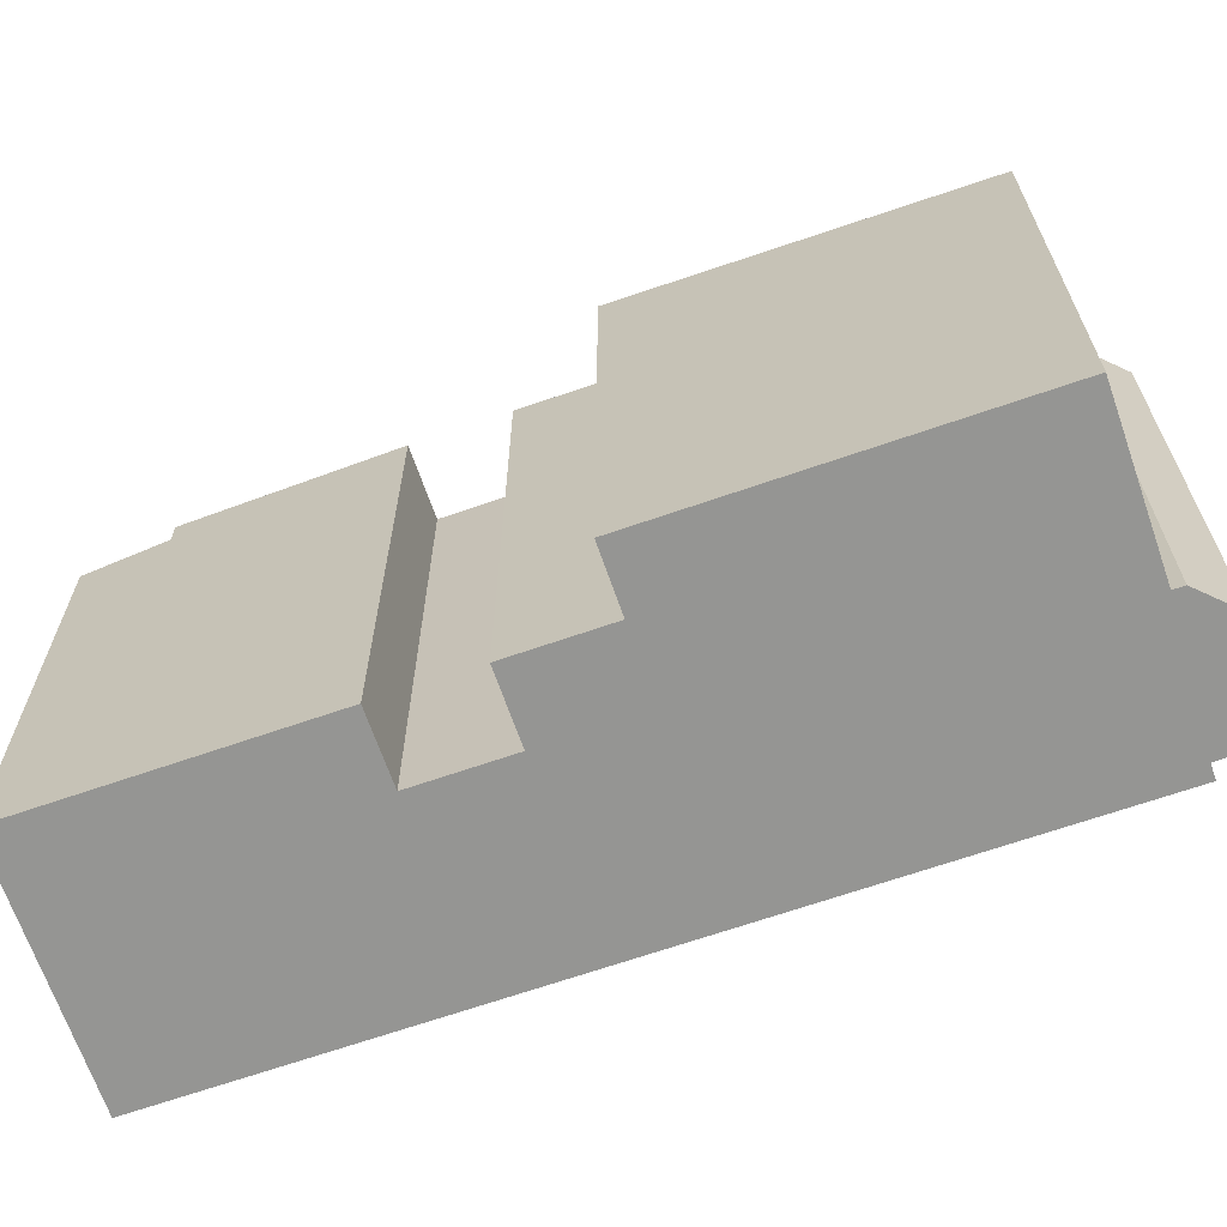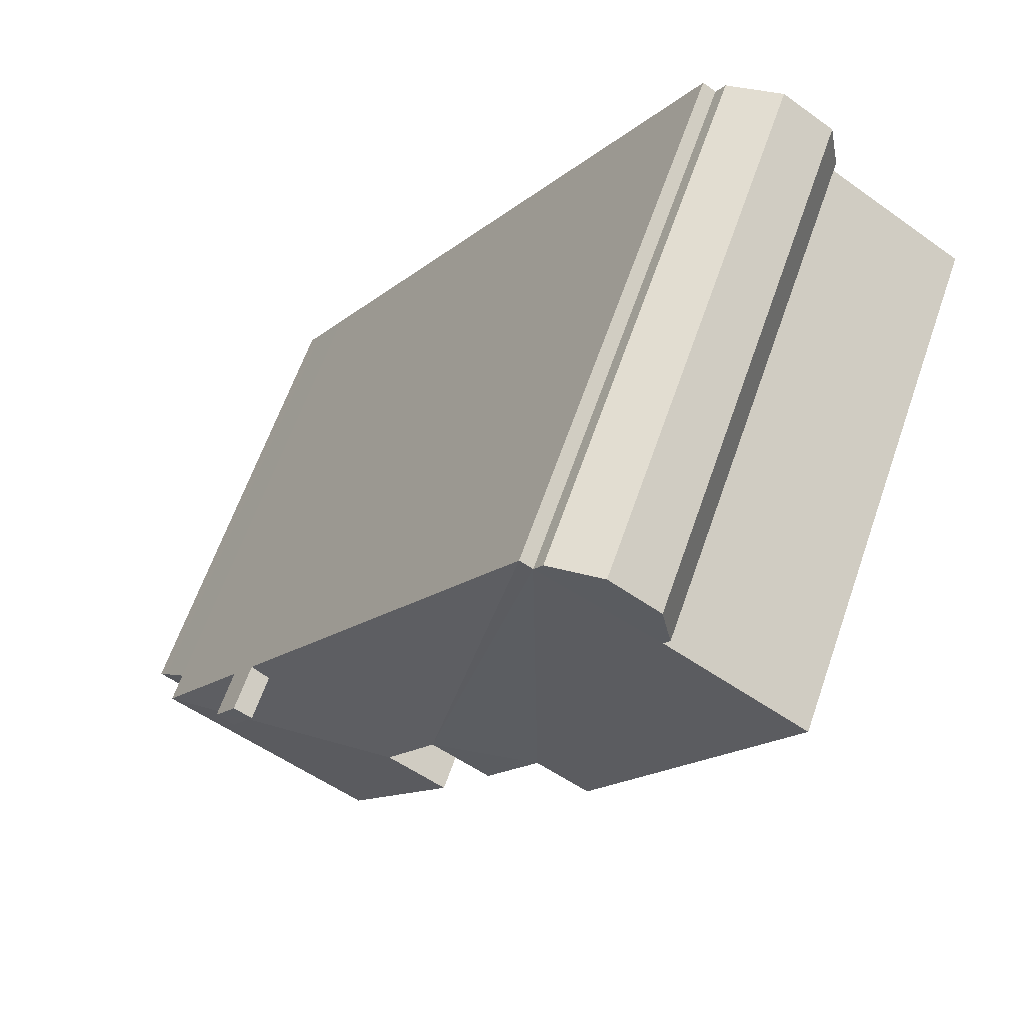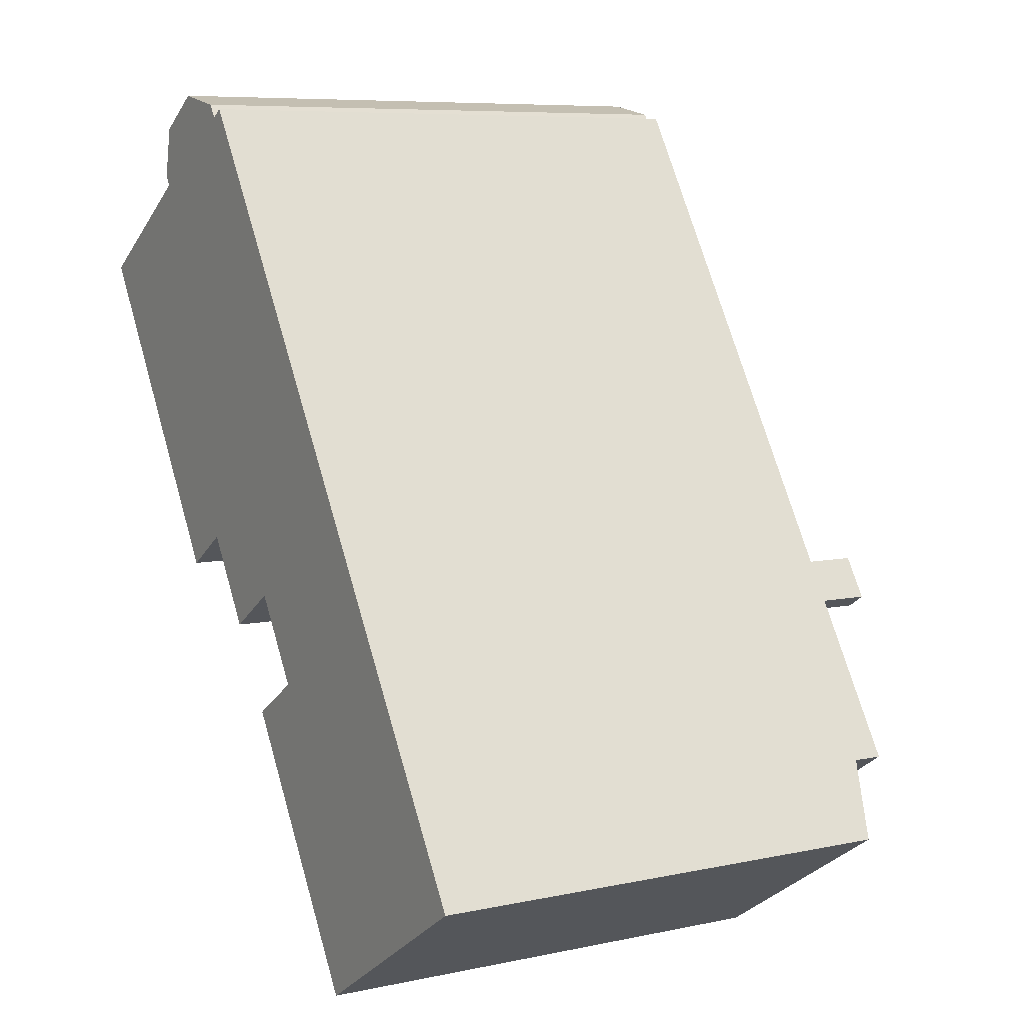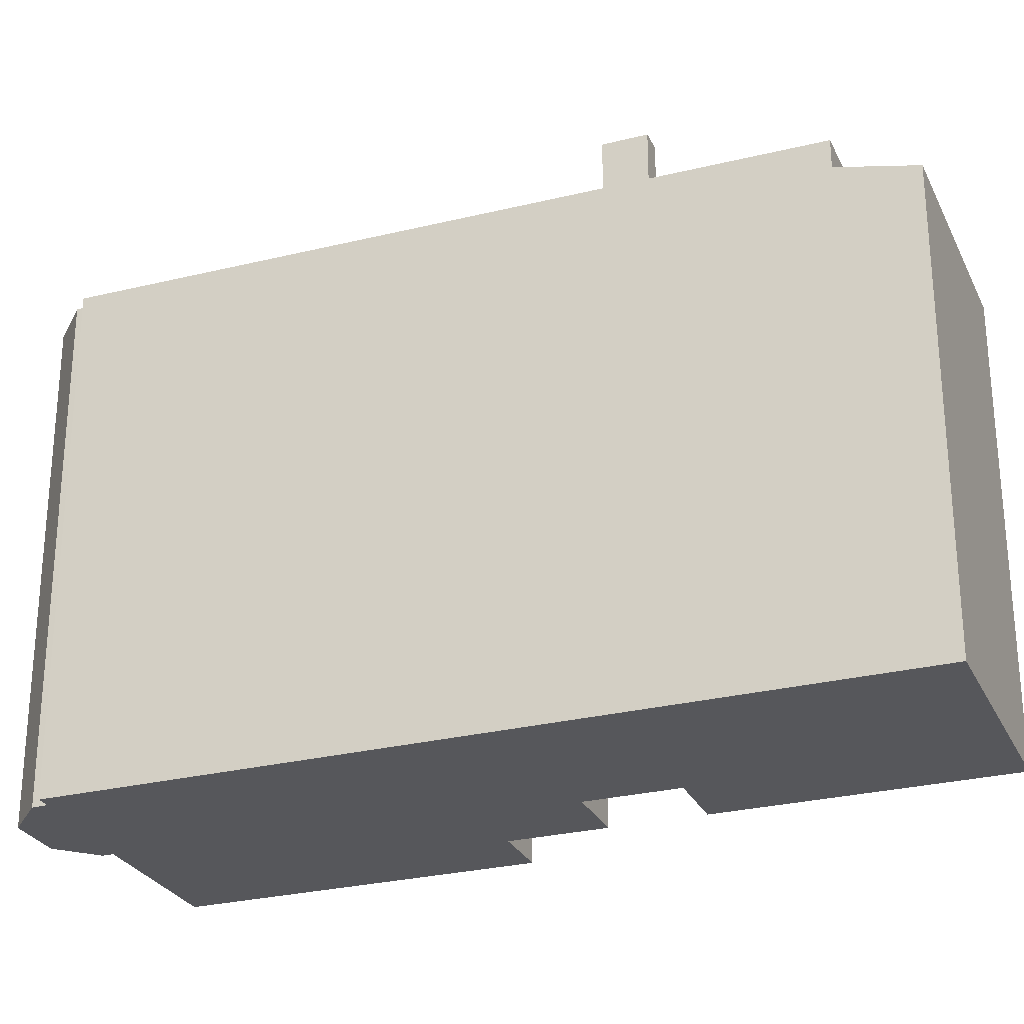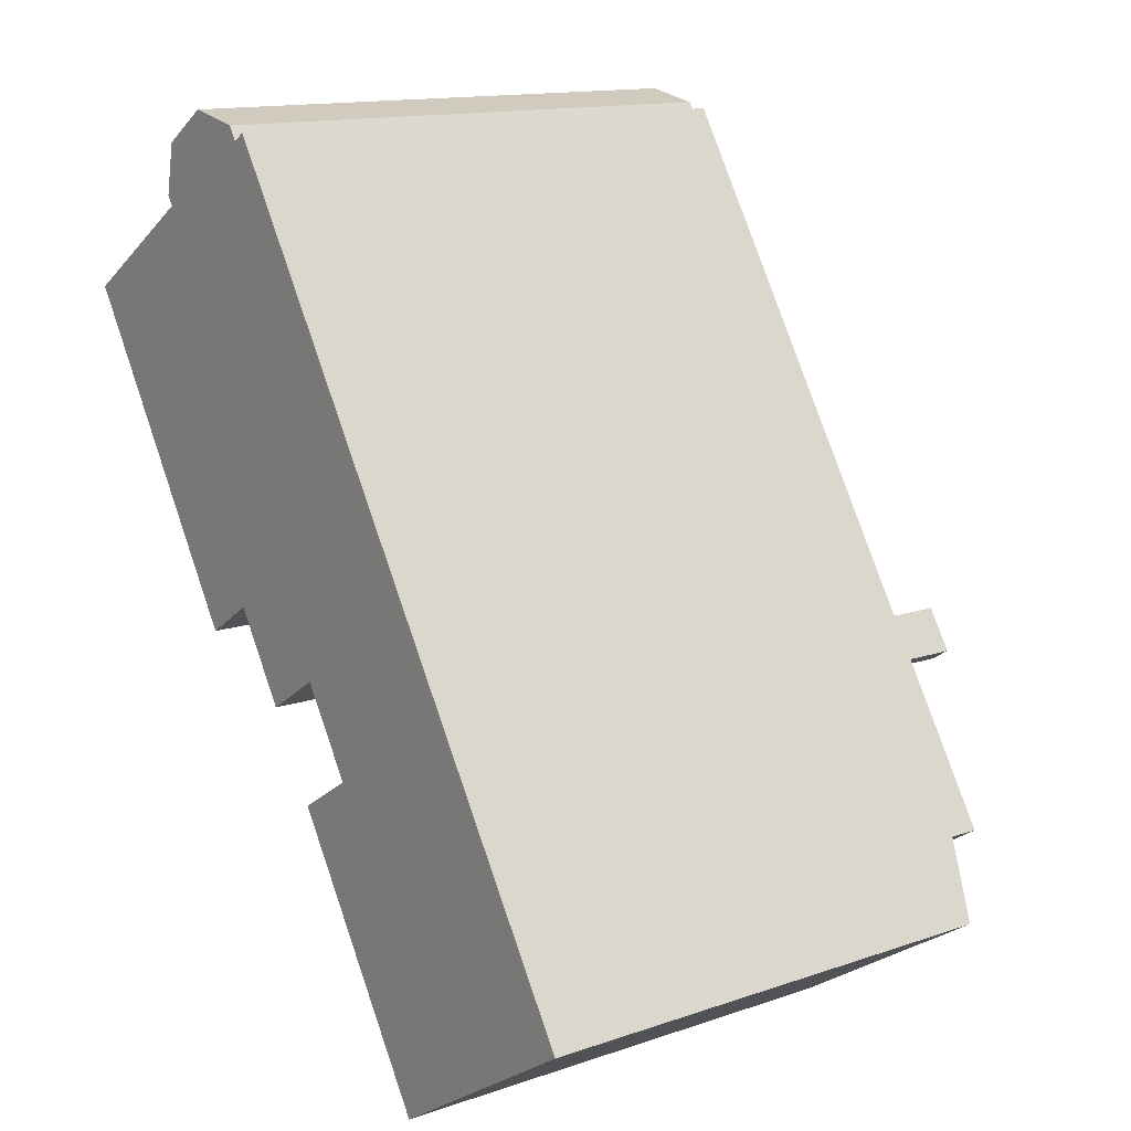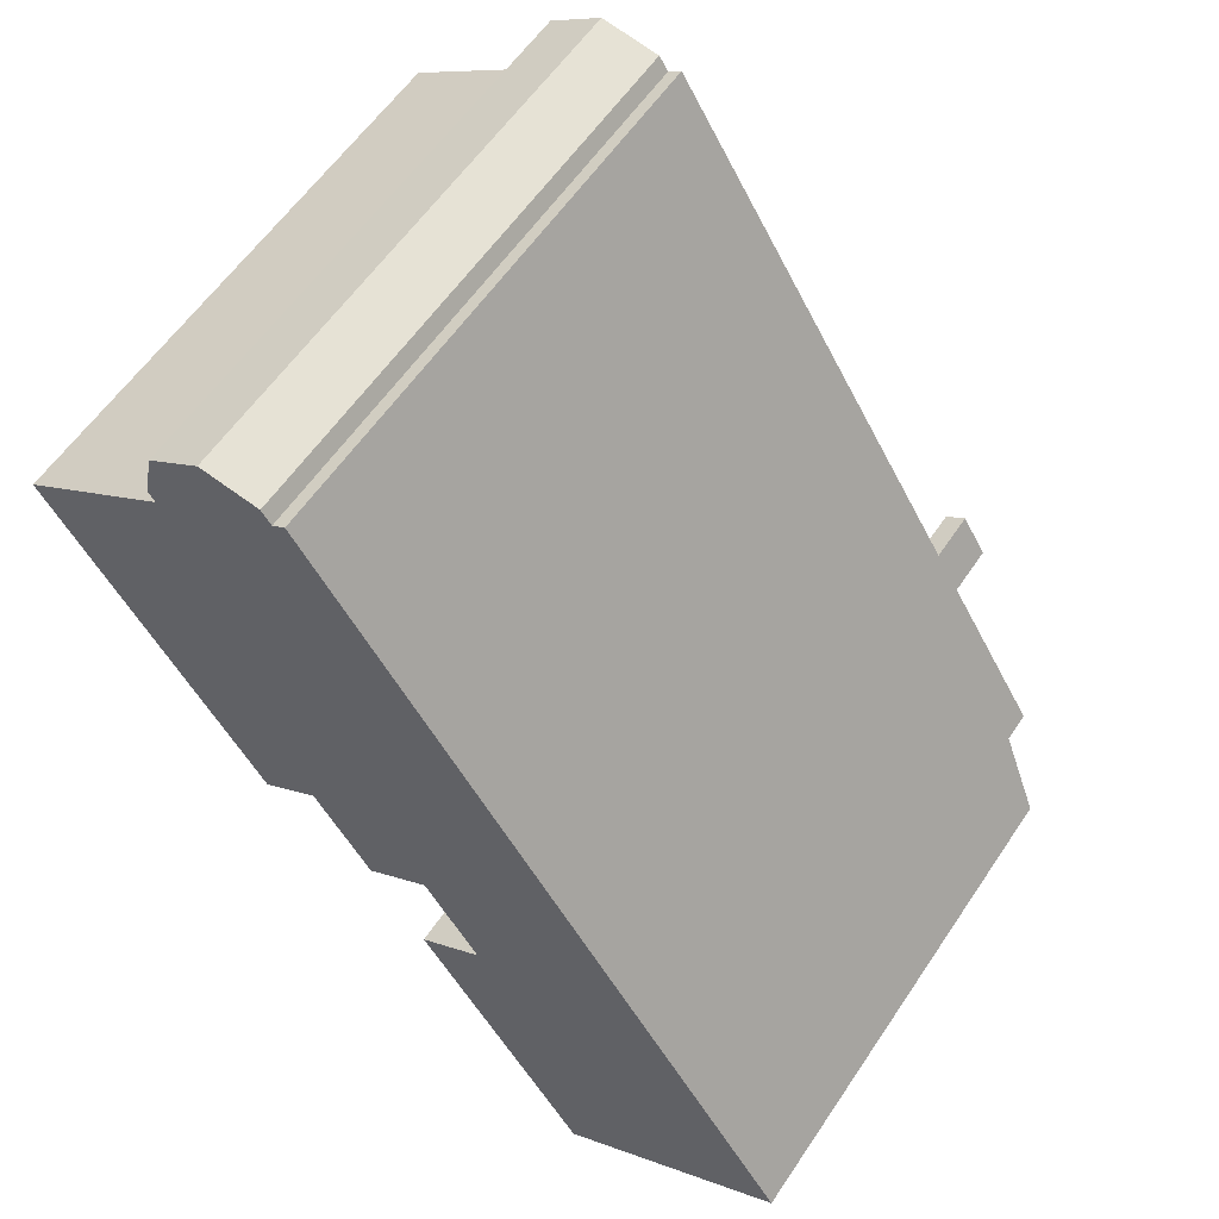
<metadata>
{"format":"obj","ext":"obj","renderer":"f3d","projection":"perspective","resolution":1024,"background":"white","views":[{"elev":-67.3,"azim":-103.4,"up":"+Y"},{"elev":62.9,"azim":-160.8,"up":"+Z"},{"elev":7.6,"azim":58.9,"up":"+Z"},{"elev":-27.3,"azim":78.7,"up":"+Y"},{"elev":13.9,"azim":52.7,"up":"+Z"},{"elev":58.1,"azim":33.5,"up":"+Z"}]}
</metadata>
<code>
v -5.142 6.251 7.528
v -2.334 6.251 9.097
v -2.591 6.441 -0.9565
v -5.142 6.251 7.528
v -3.858 6.251 9.666
v -2.334 6.251 9.097
v -3.858 6.251 9.666
v -2.543 6.251 9.407
v -2.334 6.251 9.097
v -0.125 6.441 -4.834
v 1.306 6.441 -3.921
v 2.584 6.111 -9.076
v -5.142 6.251 7.528
v -5.048 6.251 8.904
v -3.858 6.251 9.666
v 1.306 6.441 -3.921
v 5.02 6.177 -2.73
v 7.633 6.111 -5.851
v 1.306 6.441 -3.921
v 4.955 6.178 -2.628
v 5.02 6.177 -2.73
v 5.02 6.177 -2.73
v 5.46 6.142 -2.449
v 7.633 6.111 -5.851
v 1.306 6.441 -3.921
v 7.633 6.111 -5.851
v 2.584 6.111 -9.076
v -8.453 6.251 5.423
v -2.591 6.441 -0.9565
v -3.86 6.441 -1.768
v 0.08999 6.441 -2.018
v 4.46 6.186 -1.853
v 1.306 6.441 -3.921
v 0.08999 6.441 -2.018
v 4.897 6.151 -1.567
v 4.457 6.186 -1.848
v 0.08999 6.441 -2.018
v 4.457 6.186 -1.848
v 4.46 6.186 -1.853
v 1.306 6.441 -3.921
v 4.46 6.186 -1.853
v 4.955 6.178 -2.628
v -2.035 6.251 9.285
v 4.897 6.151 -1.567
v 0.08999 6.441 -2.018
v -2.591 6.441 -0.9565
v 0.08999 6.441 -2.018
v -1.333 6.441 -2.927
v -2.591 6.441 -0.9565
v -2.334 6.251 9.097
v 0.08999 6.441 -2.018
v -5.285 6.251 7.753
v -5.048 6.251 8.904
v -5.142 6.251 7.528
v -2.334 6.251 9.097
v -2.035 6.251 9.285
v 0.08999 6.441 -2.018
v -8.453 6.251 5.423
v -5.142 6.251 7.528
v -2.591 6.441 -0.9565
v 4.457 7.305 -1.848
v 5.46 7.304 -2.449
v 5.02 7.305 -2.73
v 4.457 7.305 -1.848
v 4.897 7.305 -1.567
v 5.46 7.304 -2.449
v 4.084 5.318 -8.642
v 5.328 5.325 -7.807
v 5.547 5.234 -8.151
v 4.322 5.219 -9.014
v 4.322 5.219 -9.014
v 5.547 5.234 -8.151
v 5.767 5.142 -8.494
v 4.559 5.119 -9.386
v 5.328 5.325 -7.807
v 6.572 5.333 -6.972
v 6.773 5.249 -7.287
v 5.547 5.234 -8.151
v 5.547 5.234 -8.151
v 6.773 5.249 -7.287
v 6.974 5.165 -7.603
v 5.767 5.142 -8.494
v 2.584 5.417 -9.076
v 5.328 5.325 -7.807
v 4.084 5.318 -8.642
v 2.584 5.417 -9.076
v 7.633 5.417 -5.851
v 5.328 5.325 -7.807
v 2.584 5.417 -9.076
v 4.084 5.318 -8.642
v 4.322 5.219 -9.014
v 3.608 4.99 -10.68
v 4.322 5.219 -9.014
v 4.559 5.119 -9.386
v 2.584 5.417 -9.076
v 4.322 5.219 -9.014
v 3.608 4.99 -10.68
v 3.608 4.99 -10.68
v 4.559 5.119 -9.386
v 5.767 5.142 -8.494
v 6.572 5.333 -6.972
v 7.633 5.417 -5.851
v 6.773 5.249 -7.287
v 5.328 5.325 -7.807
v 7.633 5.417 -5.851
v 6.572 5.333 -6.972
v 6.773 5.249 -7.287
v 7.633 5.417 -5.851
v 8.364 5.112 -6.997
v 5.767 5.142 -8.494
v 6.974 5.165 -7.603
v 8.364 5.112 -6.997
v 6.773 5.249 -7.287
v 8.364 5.112 -6.997
v 6.974 5.165 -7.603
v 3.608 4.99 -10.68
v 5.767 5.142 -8.494
v 8.364 5.112 -6.997
v 3.608 4.99 -10.68
v 8.364 5.112 -6.997
v 8.656 4.99 -7.455
v -5.285 6.251 7.753
v -5.142 6.251 7.528
v -5.142 -6.219 7.528
v -5.285 -6.219 7.753
v -5.167 -6.219 8.329
v -5.048 -6.219 8.904
v -5.048 6.251 8.904
v -5.285 6.251 7.753
v -5.285 -6.219 7.753
v -5.167 -6.219 8.329
v -5.285 6.251 7.753
v -5.167 -6.219 8.329
v -5.048 6.251 8.904
v -5.048 -6.219 8.904
v -3.858 -6.219 9.666
v -3.858 6.251 9.666
v -5.048 6.251 8.904
v -3.858 -6.219 9.666
v -2.543 -6.219 9.407
v -2.543 6.251 9.407
v -3.858 6.251 9.666
v -2.543 -6.219 9.407
v -2.334 -6.219 9.097
v -2.334 6.251 9.097
v -2.543 6.251 9.407
v -2.334 -6.219 9.097
v -2.035 -6.219 9.285
v -2.035 6.251 9.285
v -2.334 6.251 9.097
v -2.035 -6.219 9.285
v 4.897 -6.219 -1.567
v 4.897 6.151 -1.567
v -2.035 6.251 9.285
v 4.897 -6.219 -1.567
v 5.46 -6.219 -2.449
v 5.46 6.142 -2.449
v 4.897 6.151 -1.567
v 5.46 6.142 -2.449
v 7.633 5.417 -5.851
v 7.633 6.111 -5.851
v 5.46 -6.219 -2.449
v 7.633 -6.219 -5.851
v 7.633 5.417 -5.851
v 5.46 6.142 -2.449
v 4.897 6.151 -1.567
v 5.46 6.142 -2.449
v 5.46 7.304 -2.449
v 4.897 7.305 -1.567
v 7.998 -6.219 -6.424
v 8.364 -6.219 -6.997
v 8.364 5.112 -6.997
v 7.633 5.417 -5.851
v 7.633 -6.219 -5.851
v 7.998 -6.219 -6.424
v 7.633 5.417 -5.851
v 7.998 -6.219 -6.424
v 8.364 5.112 -6.997
v 8.364 -6.219 -6.997
v 8.656 -6.219 -7.455
v 8.656 4.99 -7.455
v 8.364 5.112 -6.997
v 2.584 6.111 -9.076
v 7.633 6.111 -5.851
v 7.633 5.417 -5.851
v 2.584 5.417 -9.076
v -0.125 6.441 -4.834
v 2.584 5.417 -9.076
v 2.584 -6.219 -9.076
v -0.125 -6.219 -4.834
v -0.125 6.441 -4.834
v 2.584 6.111 -9.076
v 2.584 5.417 -9.076
v 2.584 5.417 -9.076
v 3.608 4.99 -10.68
v 3.608 -6.219 -10.68
v 2.584 -6.219 -9.076
v -0.125 -6.219 -4.834
v 1.306 -6.219 -3.921
v 1.306 6.441 -3.921
v -0.125 6.441 -4.834
v 0.08999 6.441 -2.018
v 1.306 6.441 -3.921
v 1.306 -6.219 -3.921
v 0.08999 -6.219 -2.018
v -1.333 6.441 -2.927
v 0.08999 6.441 -2.018
v 0.08999 -6.219 -2.018
v -1.333 -6.219 -2.927
v -2.591 6.441 -0.9565
v -1.333 6.441 -2.927
v -1.333 -6.219 -2.927
v -2.591 -6.219 -0.9565
v -3.86 6.441 -1.768
v -2.591 6.441 -0.9565
v -2.591 -6.219 -0.9565
v -3.86 -6.219 -1.768
v -8.453 6.251 5.423
v -3.86 6.441 -1.768
v -3.86 -6.219 -1.768
v -8.453 -6.219 5.423
v -8.453 -6.219 5.423
v -5.142 -6.219 7.528
v -5.142 6.251 7.528
v -8.453 6.251 5.423
v 5.02 7.305 -2.73
v 5.46 7.304 -2.449
v 5.46 6.142 -2.449
v 5.02 6.177 -2.73
v 4.457 7.305 -1.848
v 4.46 6.186 -1.853
v 4.457 6.186 -1.848
v 4.457 7.305 -1.848
v 4.955 6.178 -2.628
v 4.46 6.186 -1.853
v 4.955 6.178 -2.628
v 5.02 7.305 -2.73
v 5.02 6.177 -2.73
v 4.457 7.305 -1.848
v 5.02 7.305 -2.73
v 4.955 6.178 -2.628
v 4.457 6.186 -1.848
v 4.897 6.151 -1.567
v 4.897 7.305 -1.567
v 4.457 7.305 -1.848
v 3.608 4.99 -10.68
v 6.132 -6.219 -9.067
v 3.608 -6.219 -10.68
v 6.132 -6.219 -9.067
v 8.656 4.99 -7.455
v 8.656 -6.219 -7.455
v 3.608 4.99 -10.68
v 8.656 4.99 -7.455
v 6.132 -6.219 -9.067
v -5.142 -6.219 7.528
v -8.453 -6.219 5.423
v -3.86 -6.219 -1.768
v -2.591 -6.219 -0.9565
v -1.333 -6.219 -2.927
v 0.08999 -6.219 -2.018
v 1.306 -6.219 -3.921
v -0.125 -6.219 -4.834
v 2.584 -6.219 -9.076
v 3.608 -6.219 -10.68
v 6.132 -6.219 -9.067
v 8.656 -6.219 -7.455
v 8.364 -6.219 -6.997
v 7.998 -6.219 -6.424
v 7.633 -6.219 -5.851
v 5.46 -6.219 -2.449
v 4.897 -6.219 -1.567
v -2.035 -6.219 9.285
v -2.334 -6.219 9.097
v -2.543 -6.219 9.407
v -3.858 -6.219 9.666
v -5.048 -6.219 8.904
v -5.167 -6.219 8.329
v -5.285 -6.219 7.753
g CDNNDG02_0001910
f 1 2 3
f 4 5 6
f 7 8 9
f 10 11 12
f 13 14 15
f 16 17 18
f 19 20 21
f 22 23 24
f 25 26 27
f 28 29 30
f 31 32 33
f 34 35 36
f 37 38 39
f 40 41 42
f 43 44 45
f 46 47 48
f 49 50 51
f 52 53 54
f 55 56 57
f 58 59 60
f 61 62 63
f 64 65 66
f 70 67 69
f 69 67 68
f 74 71 73
f 73 71 72
f 78 75 77
f 77 75 76
f 82 79 81
f 81 79 80
f 83 84 85
f 86 87 88
f 89 90 91
f 92 93 94
f 95 96 97
f 98 99 100
f 101 102 103
f 104 105 106
f 107 108 109
f 110 111 112
f 113 114 115
f 116 117 118
f 119 120 121
f 122 123 124
f 125 122 124
f 126 127 128
f 129 130 131
f 132 133 134
f 135 137 138
f 137 135 136
f 142 139 141
f 141 139 140
f 144 145 143
f 143 145 146
f 150 147 149
f 149 147 148
f 151 153 154
f 151 152 153
f 156 157 155
f 155 157 158
f 159 160 161
f 163 164 162
f 162 164 165
f 169 166 168
f 167 168 166
f 170 171 172
f 173 174 175
f 176 177 178
f 180 181 179
f 179 181 182
f 183 185 186
f 183 184 185
f 190 188 189
f 190 187 188
f 191 192 193
f 195 196 197
f 194 195 197
f 198 200 201
f 200 198 199
f 203 204 205
f 202 203 205
f 208 206 207
f 206 208 209
f 210 212 213
f 210 211 212
f 216 214 215
f 214 216 217
f 221 218 220
f 220 218 219
f 225 222 224
f 224 222 223
f 228 229 227
f 226 227 229
f 230 231 232
f 233 234 235
f 236 237 238
f 239 240 241
f 245 242 244
f 244 242 243
f 246 247 248
f 249 250 251
f 252 253 254
f 278 255 277
f 265 268 269
f 275 277 273
f 256 257 258
f 277 255 273
f 258 259 260
f 258 255 256
f 266 267 265
f 260 272 273
f 267 268 265
f 262 263 261
f 263 264 265
f 275 276 277
f 265 269 263
f 274 275 273
f 273 258 260
f 261 263 269
f 261 269 270
f 261 270 271
f 273 255 258
f 261 271 260
f 271 272 260

</code>
